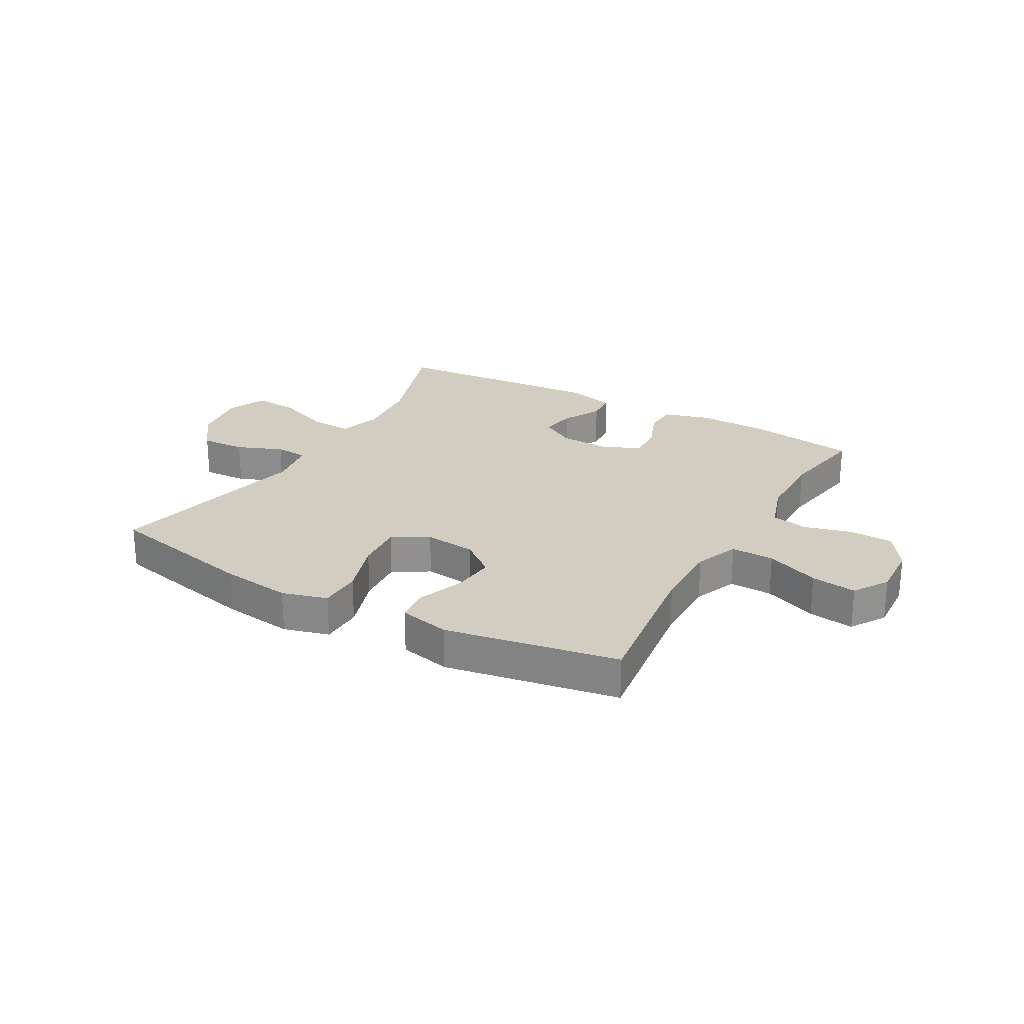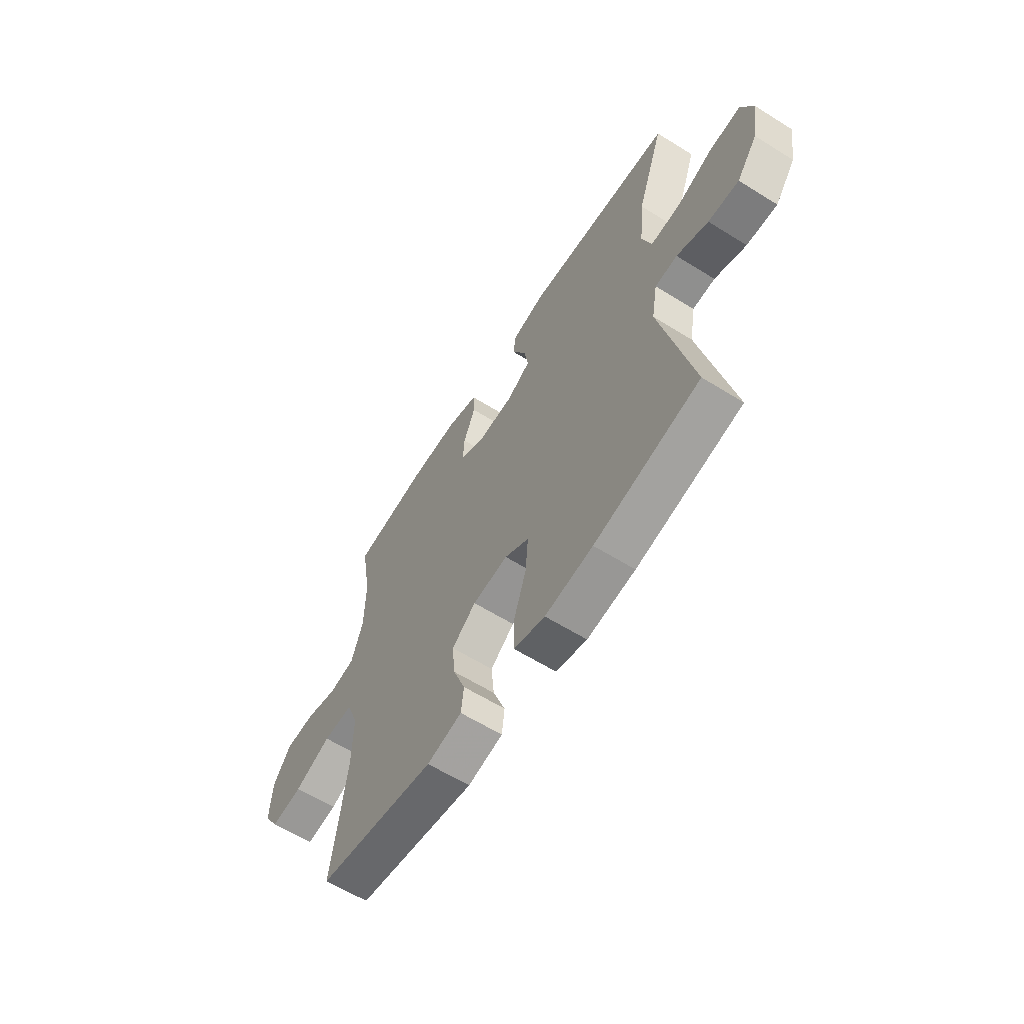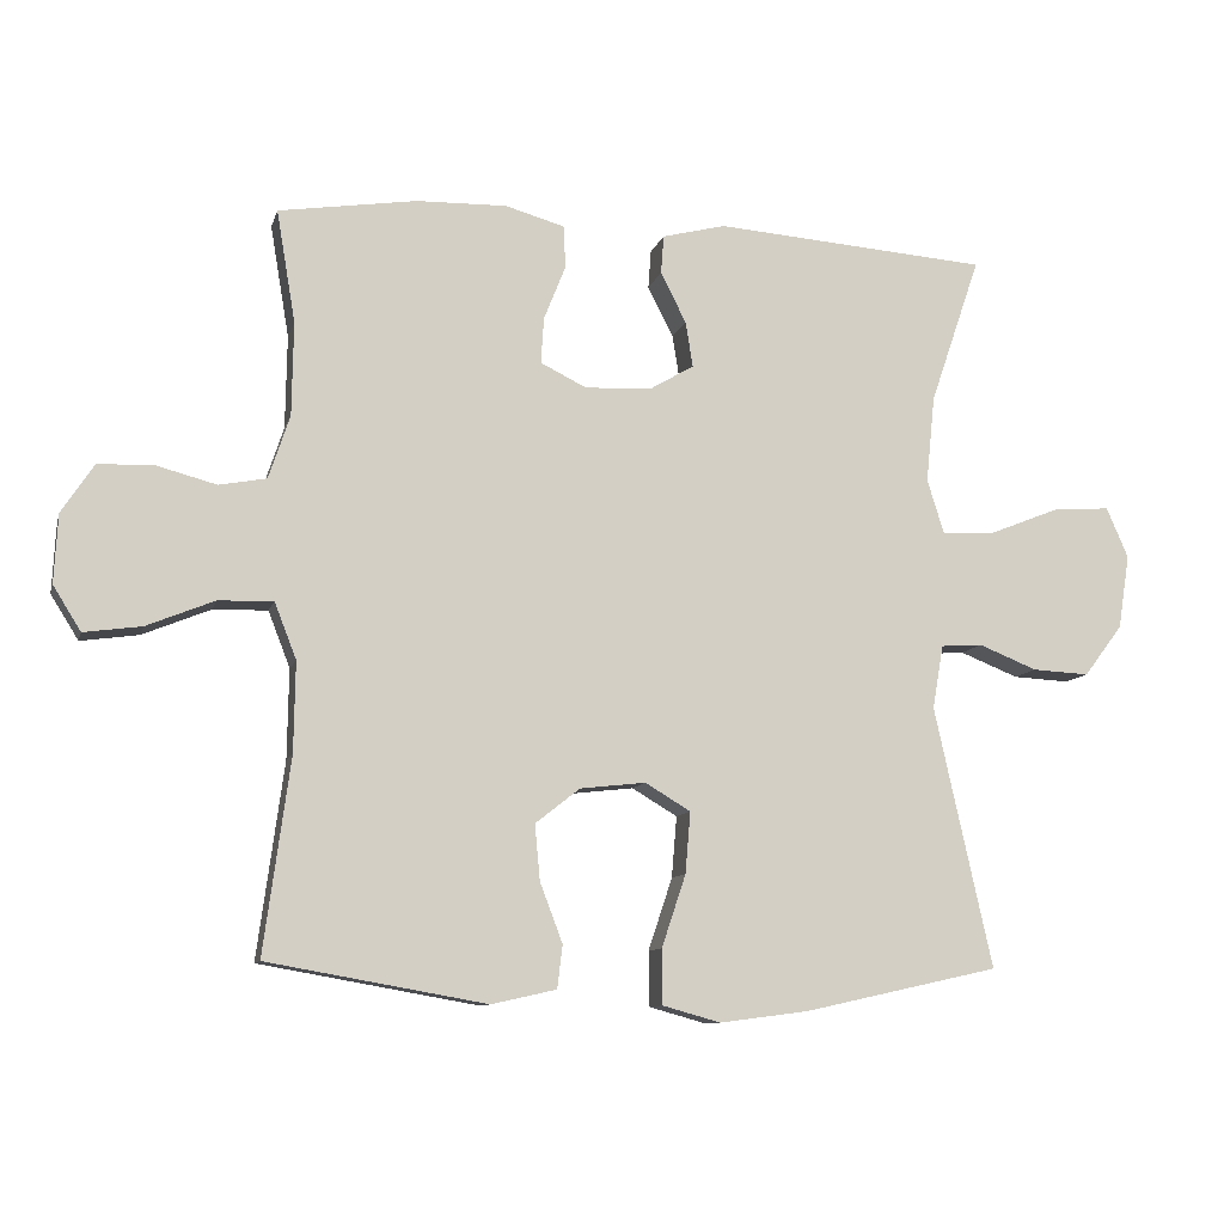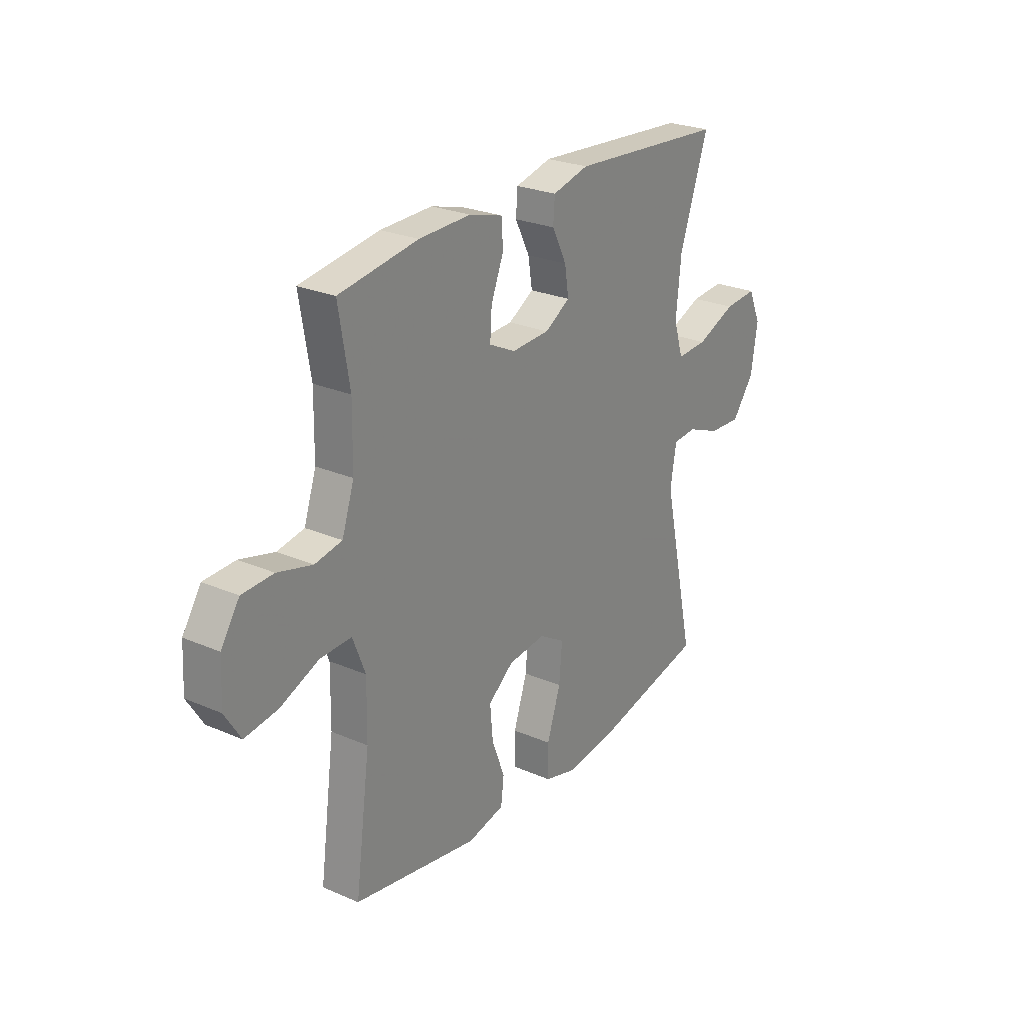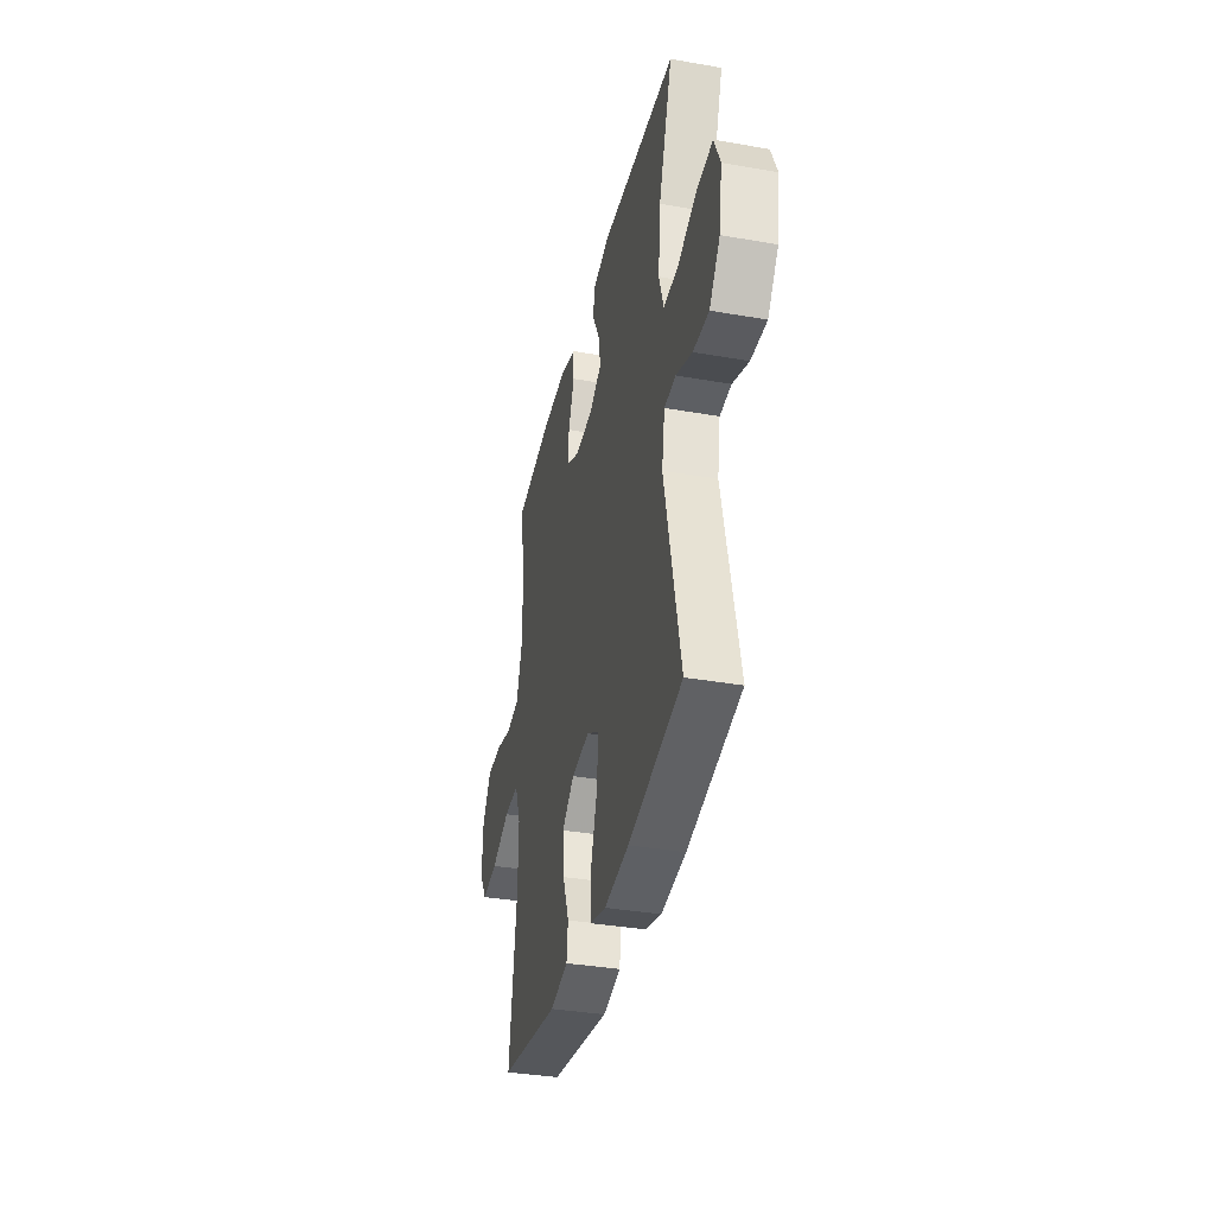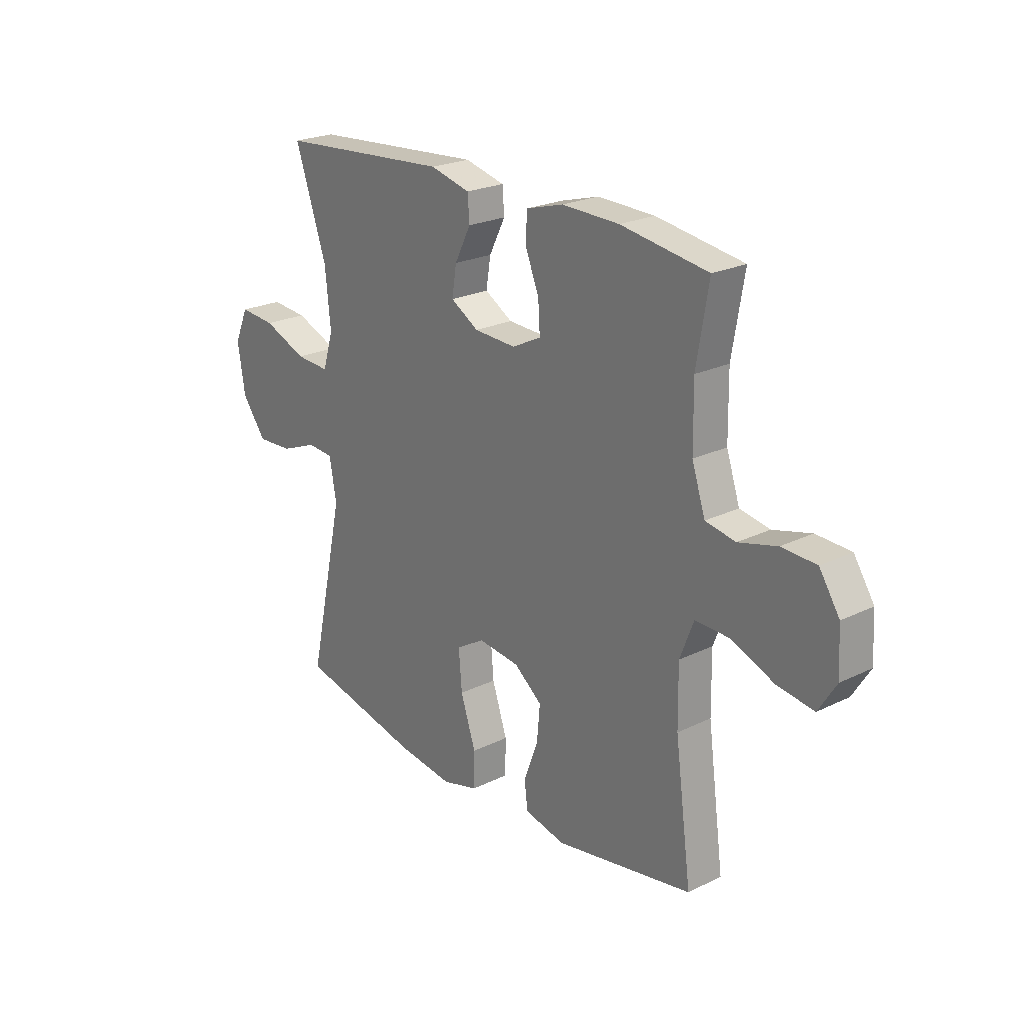
<metadata>
{"format":"obj","ext":"obj","renderer":"f3d","projection":"perspective","resolution":1024,"background":"white","views":[{"elev":24.4,"azim":-150.5,"up":"+Y"},{"elev":-61.5,"azim":57.6,"up":"+Z"},{"elev":-10.0,"azim":-13.9,"up":"+Z"},{"elev":25.6,"azim":-55.3,"up":"+Z"},{"elev":-36.2,"azim":77.1,"up":"+Z"},{"elev":23.1,"azim":-129.7,"up":"+Z"}]}
</metadata>
<code>
v -0.5 0.07 -0.5
v -0.464 0.07 -0.233
v -0.462 0.07 -0.11
v -0.492 0.07 -0.033
v -0.567 0.07 -0.035
v -0.66 0.07 -0.073
v -0.739 0.07 -0.084
v -0.777 0.07 -0.023
v -0.772 0.07 0.071
v -0.728 0.07 0.138
v -0.653 0.07 0.141
v -0.57 0.07 0.119
v -0.505 0.07 0.131
v -0.476 0.07 0.218
v -0.474 0.07 0.346
v -0.5 0.07 0.5
v -0.311 0.07 0.529
v -0.187 0.07 0.532
v -0.106 0.07 0.509
v -0.103 0.07 0.451
v -0.133 0.07 0.376
v -0.137 0.07 0.313
v -0.074 0.07 0.282
v 0.017 0.07 0.286
v 0.078 0.07 0.322
v 0.068 0.07 0.384
v 0.033 0.07 0.453
v 0.037 0.07 0.506
v 0.124 0.07 0.528
v 0.5 0.07 0.5
v 0.431 0.07 0.298
v 0.419 0.07 0.179
v 0.442 0.07 0.105
v 0.516 0.07 0.109
v 0.611 0.07 0.147
v 0.69 0.07 0.153
v 0.72 0.07 0.084
v 0.704 0.07 -0.018
v 0.651 0.07 -0.088
v 0.573 0.07 -0.084
v 0.493 0.07 -0.052
v 0.436 0.07 -0.056
v 0.421 0.07 -0.143
v 0.5 0.07 -0.5
v 0.233 0.07 -0.559
v 0.111 0.07 -0.575
v 0.032 0.07 -0.553
v 0.031 0.07 -0.478
v 0.064 0.07 -0.379
v 0.071 0.07 -0.295
v 0.009 0.07 -0.258
v -0.081 0.07 -0.268
v -0.142 0.07 -0.316
v -0.135 0.07 -0.392
v -0.104 0.07 -0.474
v -0.111 0.07 -0.533
v -0.2 0.07 -0.553
v -0.5 0 -0.5
v -0.464 0 -0.233
v -0.462 0 -0.11
v -0.492 0 -0.033
v -0.567 0 -0.035
v -0.66 0 -0.073
v -0.739 0 -0.084
v -0.777 0 -0.023
v -0.772 0 0.071
v -0.728 0 0.138
v -0.653 0 0.141
v -0.57 0 0.119
v -0.505 0 0.131
v -0.476 0 0.218
v -0.474 0 0.346
v -0.5 0 0.5
v -0.311 0 0.529
v -0.187 0 0.532
v -0.106 0 0.509
v -0.103 0 0.451
v -0.133 0 0.376
v -0.137 0 0.313
v -0.074 0 0.282
v 0.017 0 0.286
v 0.078 0 0.322
v 0.068 0 0.384
v 0.033 0 0.453
v 0.037 0 0.506
v 0.124 0 0.528
v 0.5 0 0.5
v 0.431 0 0.298
v 0.419 0 0.179
v 0.442 0 0.105
v 0.516 0 0.109
v 0.611 0 0.147
v 0.69 0 0.153
v 0.72 0 0.084
v 0.704 0 -0.018
v 0.651 0 -0.088
v 0.573 0 -0.084
v 0.493 0 -0.052
v 0.436 0 -0.056
v 0.421 0 -0.143
v 0.5 0 -0.5
v 0.233 0 -0.559
v 0.111 0 -0.575
v 0.032 0 -0.553
v 0.031 0 -0.478
v 0.064 0 -0.379
v 0.071 0 -0.295
v 0.009 0 -0.258
v -0.081 0 -0.268
v -0.142 0 -0.316
v -0.135 0 -0.392
v -0.104 0 -0.474
v -0.111 0 -0.533
v -0.2 0 -0.553
f 57 1 2
f 56 57 2
f 55 56 2
f 54 55 2
f 53 54 2 3
f 52 53 3 4
f 51 52 4
f 47 48 49
f 46 47 49
f 45 46 49
f 44 45 49
f 43 44 49
f 42 43 49 50
f 39 40 41
f 38 39 41
f 37 38 41
f 36 37 41
f 35 36 41
f 34 35 41
f 33 34 41 42
f 42 50 51
f 33 42 51
f 32 33 51
f 29 30 31
f 28 29 31
f 27 28 31
f 26 27 31
f 25 26 31 32
f 19 20 21
f 18 19 21
f 17 18 21
f 16 17 21
f 15 16 21
f 14 15 21 22
f 13 14 22 23
f 10 11 12
f 9 10 12
f 8 9 12
f 7 8 12
f 6 7 12
f 5 6 12
f 4 5 12 13
f 32 51 4
f 25 32 4
f 24 25 4
f 4 13 23 24
f 59 58 114
f 59 114 113
f 59 113 112
f 59 112 111
f 60 59 111 110
f 61 60 110 109
f 61 109 108
f 106 105 104
f 106 104 103
f 106 103 102
f 106 102 101
f 106 101 100
f 107 106 100 99
f 98 97 96
f 98 96 95
f 98 95 94
f 98 94 93
f 98 93 92
f 98 92 91
f 99 98 91 90
f 108 107 99
f 108 99 90
f 108 90 89
f 88 87 86
f 88 86 85
f 88 85 84
f 88 84 83
f 89 88 83 82
f 78 77 76
f 78 76 75
f 78 75 74
f 78 74 73
f 78 73 72
f 79 78 72 71
f 80 79 71 70
f 69 68 67
f 69 67 66
f 69 66 65
f 69 65 64
f 69 64 63
f 69 63 62
f 70 69 62 61
f 61 108 89
f 61 89 82
f 61 82 81
f 81 80 70 61
f 1 58 59 2
f 2 59 60 3
f 3 60 61 4
f 4 61 62 5
f 5 62 63 6
f 6 63 64 7
f 7 64 65 8
f 8 65 66 9
f 9 66 67 10
f 10 67 68 11
f 11 68 69 12
f 12 69 70 13
f 13 70 71 14
f 14 71 72 15
f 15 72 73 16
f 16 73 74 17
f 17 74 75 18
f 18 75 76 19
f 19 76 77 20
f 20 77 78 21
f 21 78 79 22
f 22 79 80 23
f 23 80 81 24
f 24 81 82 25
f 25 82 83 26
f 26 83 84 27
f 27 84 85 28
f 28 85 86 29
f 29 86 87 30
f 30 87 88 31
f 31 88 89 32
f 32 89 90 33
f 33 90 91 34
f 34 91 92 35
f 35 92 93 36
f 36 93 94 37
f 37 94 95 38
f 38 95 96 39
f 39 96 97 40
f 40 97 98 41
f 41 98 99 42
f 42 99 100 43
f 43 100 101 44
f 44 101 102 45
f 45 102 103 46
f 46 103 104 47
f 47 104 105 48
f 48 105 106 49
f 49 106 107 50
f 50 107 108 51
f 51 108 109 52
f 52 109 110 53
f 53 110 111 54
f 54 111 112 55
f 55 112 113 56
f 56 113 114 57
f 57 114 58 1

</code>
